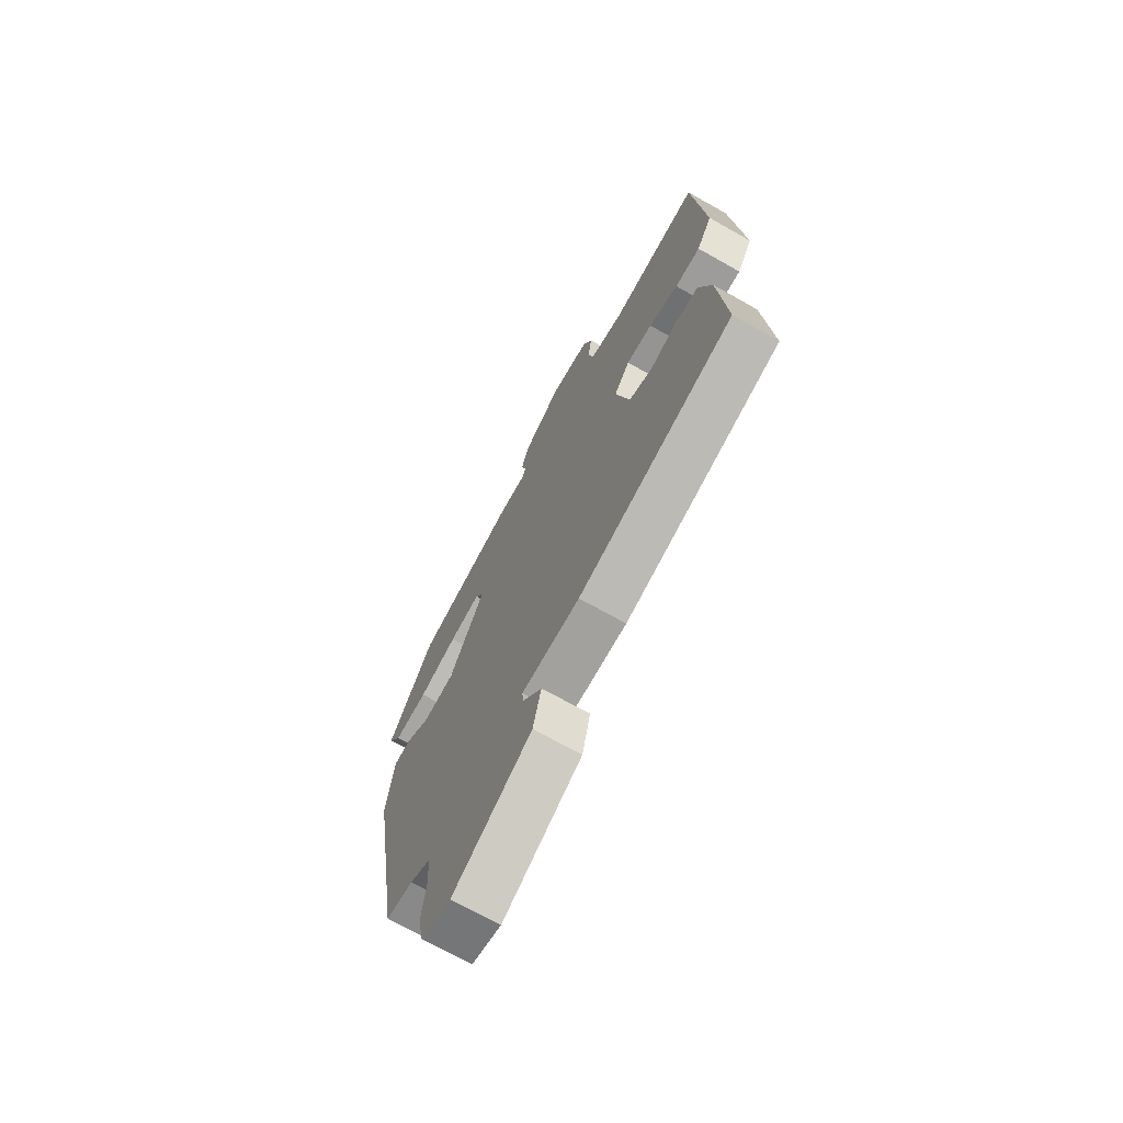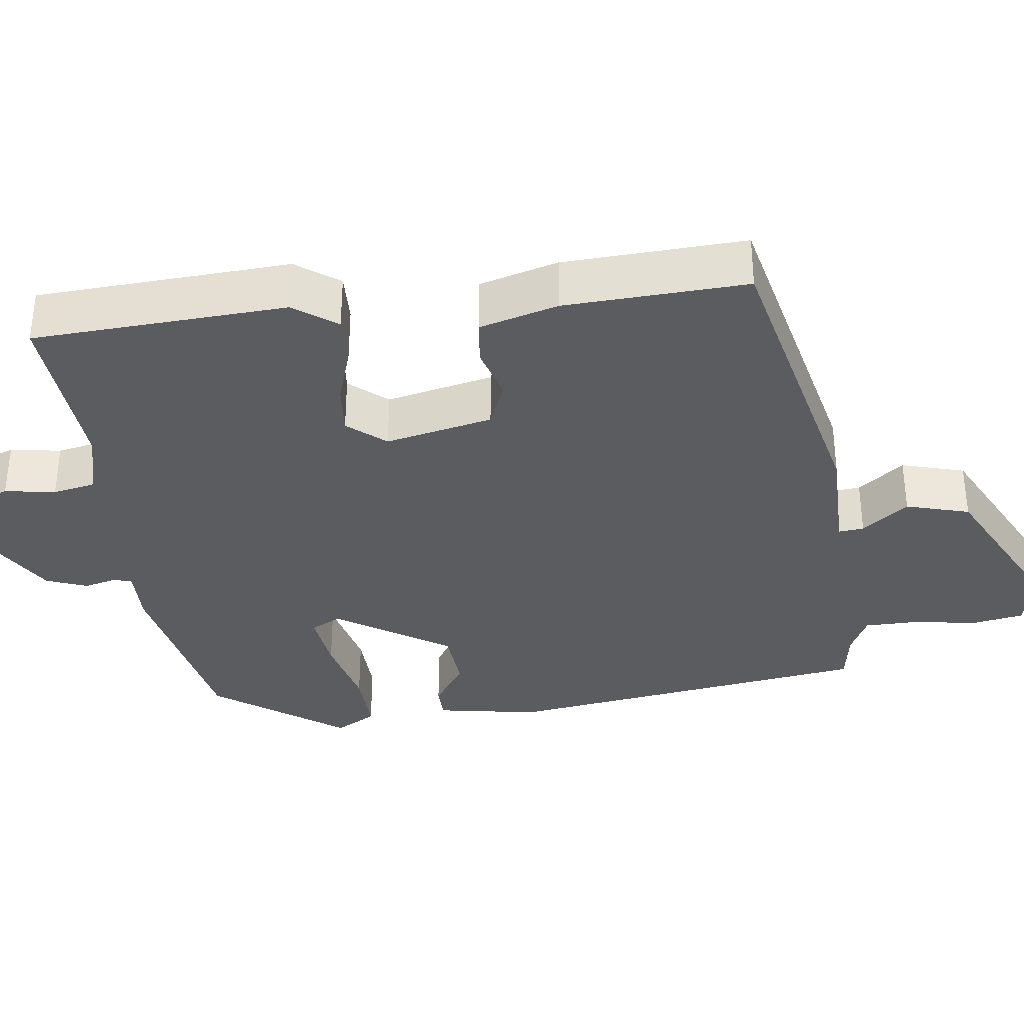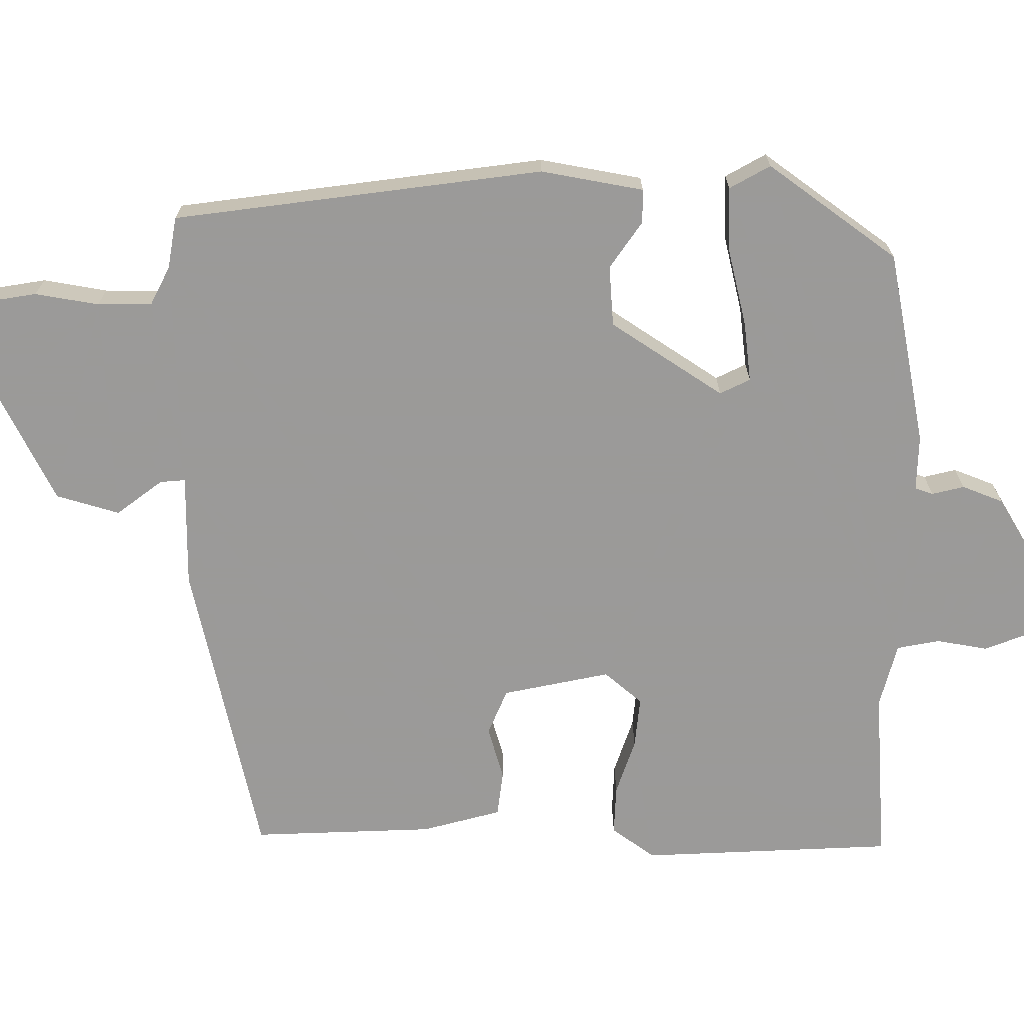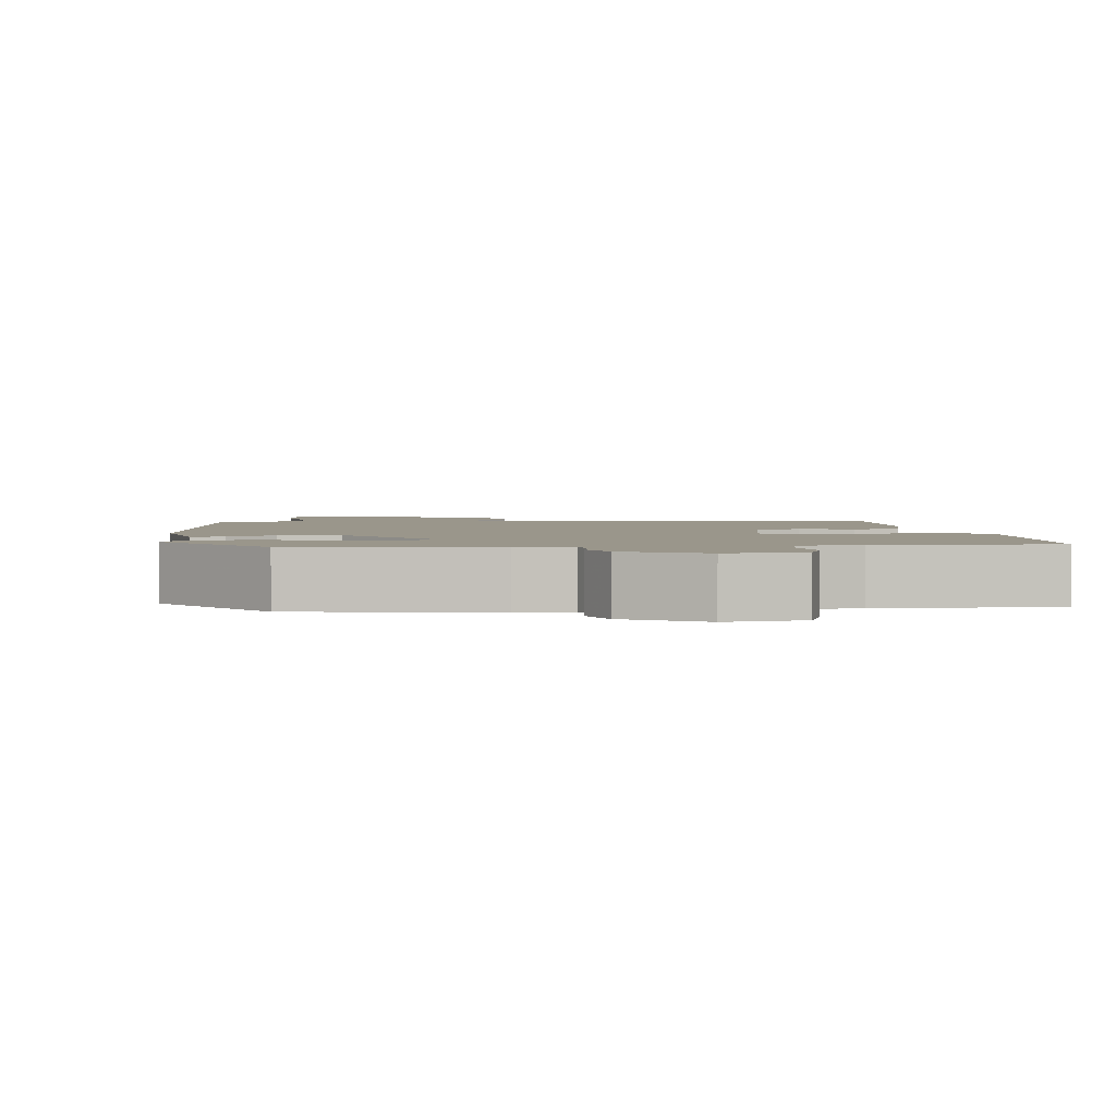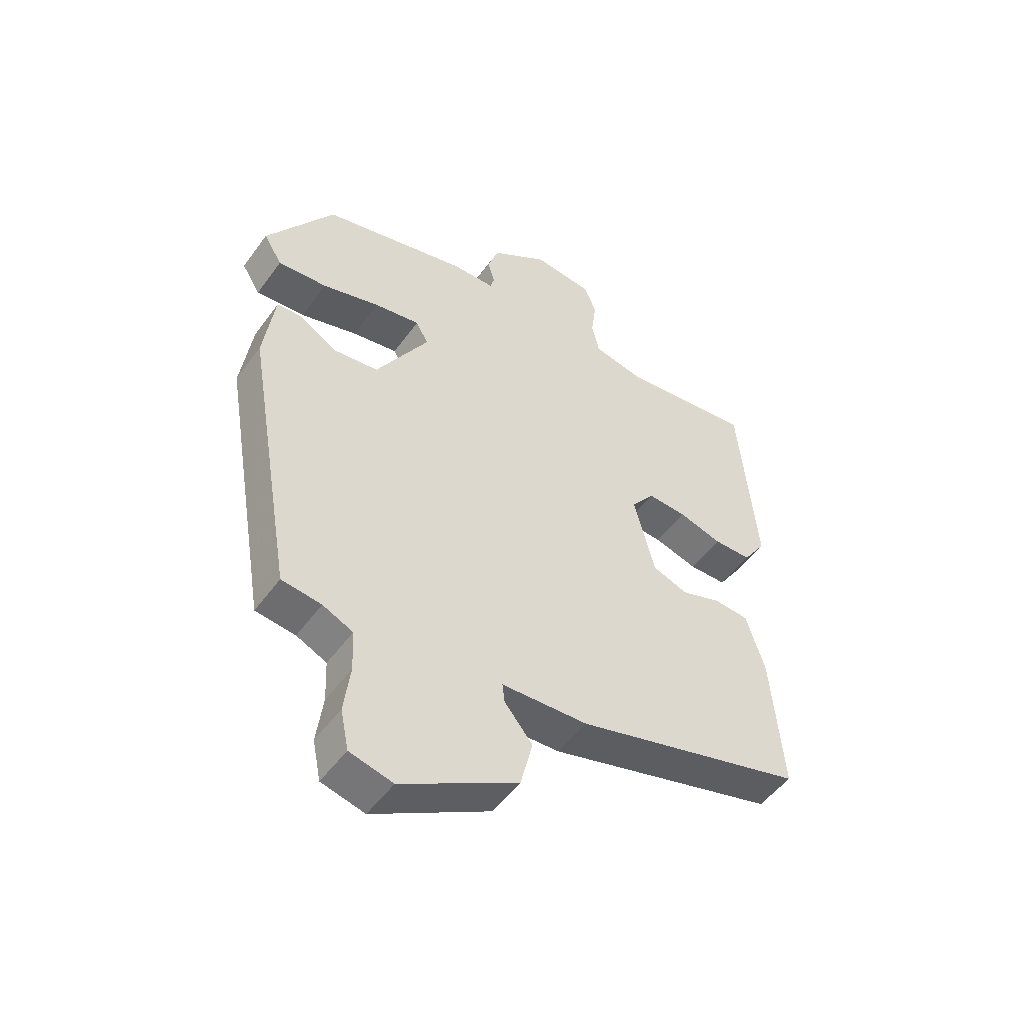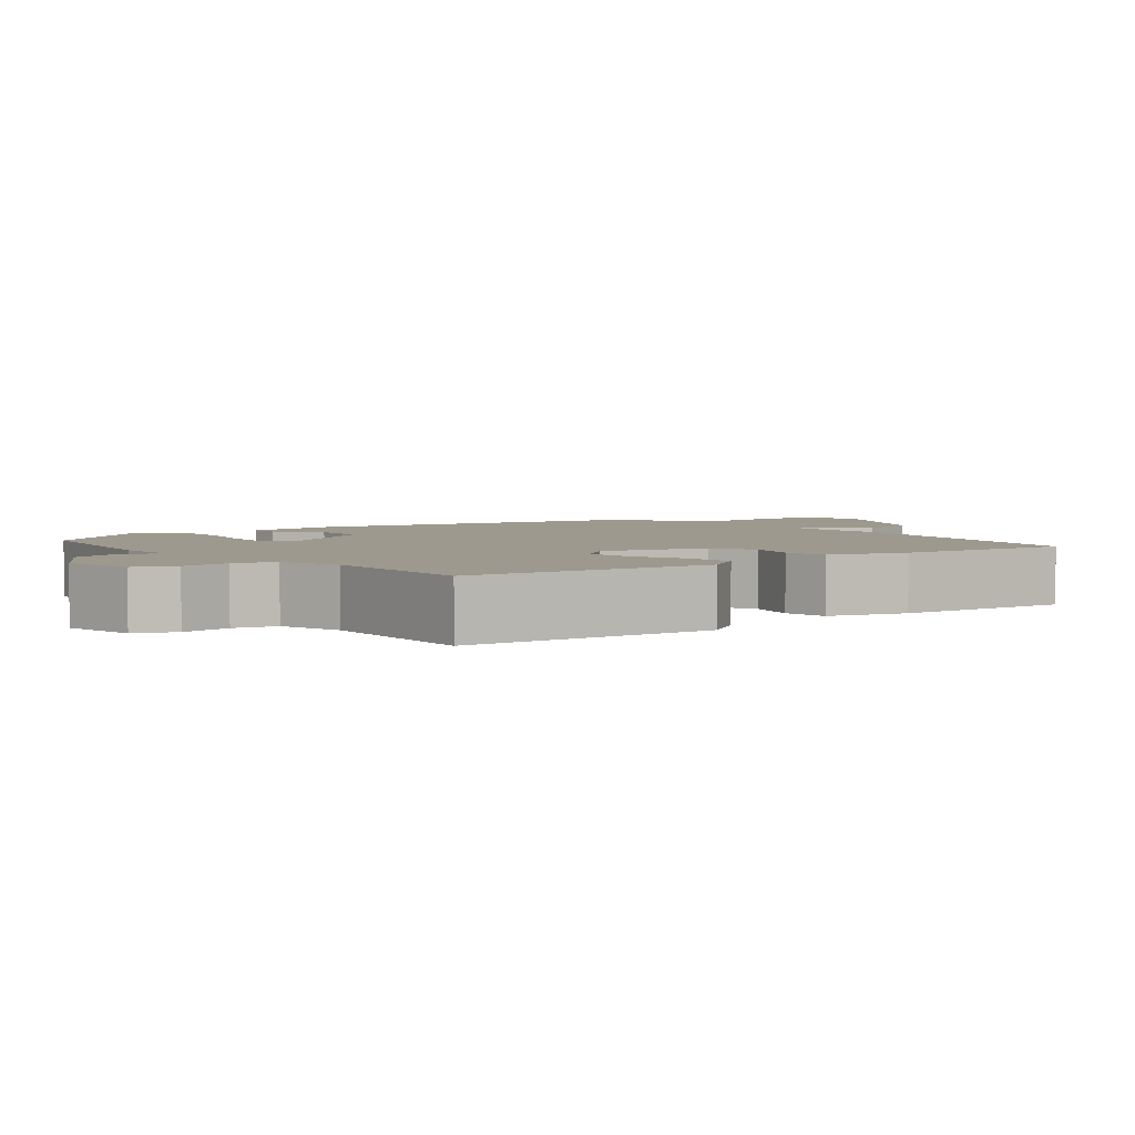
<metadata>
{"format":"obj","ext":"obj","renderer":"f3d","projection":"perspective","resolution":1024,"background":"white","views":[{"elev":-70.3,"azim":60.6,"up":"+Z"},{"elev":-35.0,"azim":95.5,"up":"+Y"},{"elev":-69.5,"azim":-92.4,"up":"+Y"},{"elev":2.4,"azim":-9.5,"up":"+Y"},{"elev":-50.6,"azim":-34.7,"up":"+Z"},{"elev":3.4,"azim":49.7,"up":"+Y"}]}
</metadata>
<code>
v -0.402 0.07 -0.501
v -0.485 0.07 -0.019
v -0.466 0.07 0.116
v -0.422 0.07 0.118
v -0.359 0.07 0.078
v -0.28 0.07 0.087
v -0.189 0.07 0.238
v -0.21 0.07 0.277
v -0.289 0.07 0.264
v -0.388 0.07 0.236
v -0.473 0.07 0.23
v -0.505 0.07 0.282
v -0.389 0.07 0.456
v -0.136 0.07 0.516
v -0.063 0.07 0.517
v -0.056 0.07 0.541
v -0.068 0.07 0.583
v -0.049 0.07 0.638
v 0.049 0.07 0.702
v 0.151 0.07 0.691
v 0.173 0.07 0.639
v 0.164 0.07 0.572
v 0.177 0.07 0.516
v 0.263 0.07 0.497
v 0.492 0.07 0.522
v 0.521 0.07 0.189
v 0.482 0.07 0.131
v 0.417 0.07 0.131
v 0.342 0.07 0.153
v 0.275 0.07 0.157
v 0.235 0.07 0.106
v 0.27 0.07 -0.034
v 0.331 0.07 -0.057
v 0.4 0.07 -0.034
v 0.46 0.07 -0.039
v 0.492 0.07 -0.142
v 0.511 0.07 -0.381
v 0.115 0.07 -0.485
v -0.033 0.07 -0.49
v -0.029 0.07 -0.523
v 0.019 0.07 -0.582
v -0.002 0.07 -0.666
v -0.202 0.07 -0.776
v -0.276 0.07 -0.757
v -0.29 0.07 -0.689
v -0.279 0.07 -0.605
v -0.282 0.07 -0.534
v -0.334 0.07 -0.51
v -0.402 0 -0.501
v -0.485 0 -0.019
v -0.466 0 0.116
v -0.422 0 0.118
v -0.359 0 0.078
v -0.28 0 0.087
v -0.189 0 0.238
v -0.21 0 0.277
v -0.289 0 0.264
v -0.388 0 0.236
v -0.473 0 0.23
v -0.505 0 0.282
v -0.389 0 0.456
v -0.136 0 0.516
v -0.063 0 0.517
v -0.056 0 0.541
v -0.068 0 0.583
v -0.049 0 0.638
v 0.049 0 0.702
v 0.151 0 0.691
v 0.173 0 0.639
v 0.164 0 0.572
v 0.177 0 0.516
v 0.263 0 0.497
v 0.492 0 0.522
v 0.521 0 0.189
v 0.482 0 0.131
v 0.417 0 0.131
v 0.342 0 0.153
v 0.275 0 0.157
v 0.235 0 0.106
v 0.27 0 -0.034
v 0.331 0 -0.057
v 0.4 0 -0.034
v 0.46 0 -0.039
v 0.492 0 -0.142
v 0.511 0 -0.381
v 0.115 0 -0.485
v -0.033 0 -0.49
v -0.029 0 -0.523
v 0.019 0 -0.582
v -0.002 0 -0.666
v -0.202 0 -0.776
v -0.276 0 -0.757
v -0.29 0 -0.689
v -0.279 0 -0.605
v -0.282 0 -0.534
v -0.334 0 -0.51
f 44 45 46
f 43 44 46
f 42 43 46
f 41 42 46
f 40 41 46
f 39 40 46 47
f 37 38 39
f 36 37 39
f 35 36 39
f 34 35 39
f 33 34 39
f 39 47 48
f 33 39 48
f 32 33 48
f 27 28 29
f 26 27 29
f 25 26 29
f 24 25 29
f 23 24 29 30
f 20 21 22
f 19 20 22
f 18 19 22
f 17 18 22
f 16 17 22
f 15 16 22 23
f 14 15 23
f 13 14 23
f 12 13 23
f 11 12 23
f 10 11 23
f 9 10 23
f 8 9 23
f 23 30 31
f 8 23 31
f 7 8 31
f 3 4 5
f 2 3 5
f 1 2 5
f 48 1 5
f 48 5 6
f 31 32 48
f 7 31 48
f 6 7 48
f 94 93 92
f 94 92 91
f 94 91 90
f 94 90 89
f 94 89 88
f 95 94 88 87
f 87 86 85
f 87 85 84
f 87 84 83
f 87 83 82
f 87 82 81
f 96 95 87
f 96 87 81
f 96 81 80
f 77 76 75
f 77 75 74
f 77 74 73
f 77 73 72
f 78 77 72 71
f 70 69 68
f 70 68 67
f 70 67 66
f 70 66 65
f 70 65 64
f 71 70 64 63
f 71 63 62
f 71 62 61
f 71 61 60
f 71 60 59
f 71 59 58
f 71 58 57
f 71 57 56
f 79 78 71
f 79 71 56
f 79 56 55
f 53 52 51
f 53 51 50
f 53 50 49
f 53 49 96
f 54 53 96
f 96 80 79
f 96 79 55
f 96 55 54
f 1 49 50 2
f 2 50 51 3
f 3 51 52 4
f 4 52 53 5
f 5 53 54 6
f 6 54 55 7
f 7 55 56 8
f 8 56 57 9
f 9 57 58 10
f 10 58 59 11
f 11 59 60 12
f 12 60 61 13
f 13 61 62 14
f 14 62 63 15
f 15 63 64 16
f 16 64 65 17
f 17 65 66 18
f 18 66 67 19
f 19 67 68 20
f 20 68 69 21
f 21 69 70 22
f 22 70 71 23
f 23 71 72 24
f 24 72 73 25
f 25 73 74 26
f 26 74 75 27
f 27 75 76 28
f 28 76 77 29
f 29 77 78 30
f 30 78 79 31
f 31 79 80 32
f 32 80 81 33
f 33 81 82 34
f 34 82 83 35
f 35 83 84 36
f 36 84 85 37
f 37 85 86 38
f 38 86 87 39
f 39 87 88 40
f 40 88 89 41
f 41 89 90 42
f 42 90 91 43
f 43 91 92 44
f 44 92 93 45
f 45 93 94 46
f 46 94 95 47
f 47 95 96 48
f 48 96 49 1

</code>
